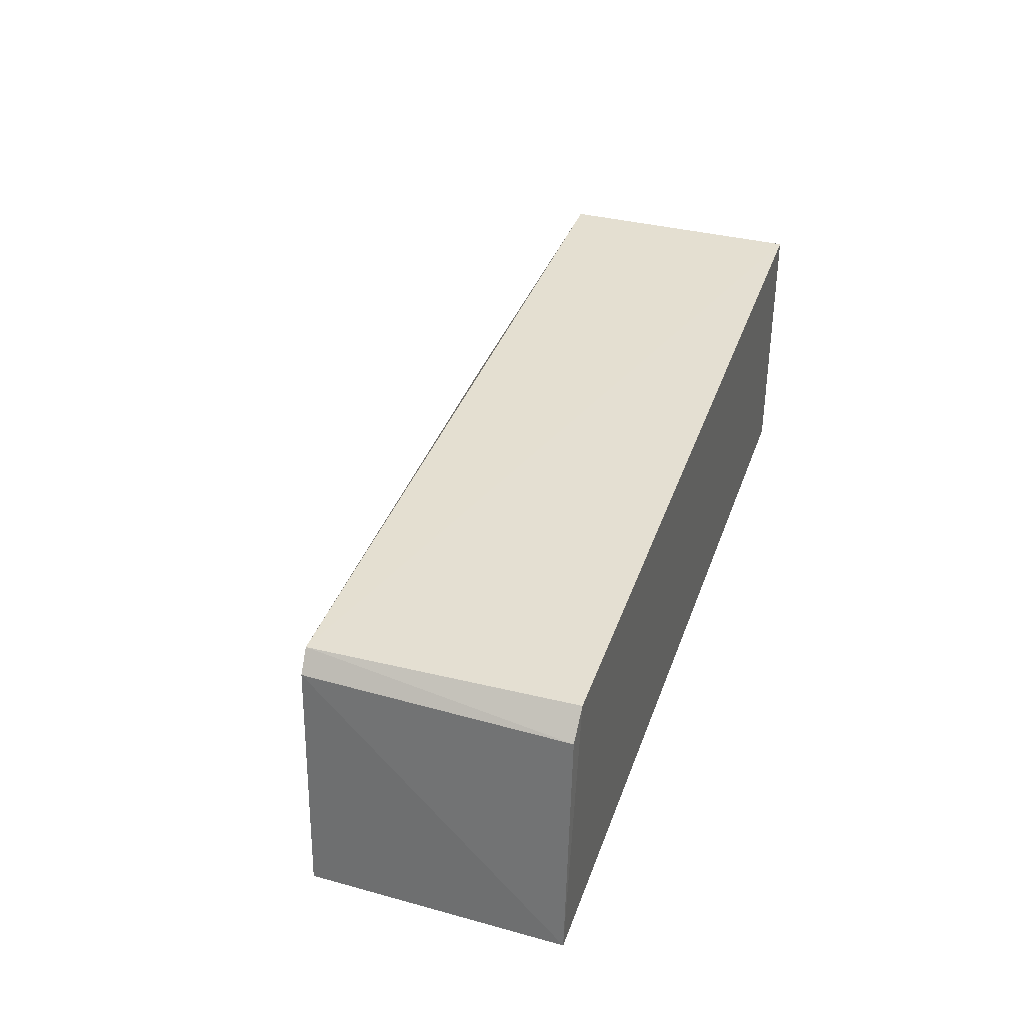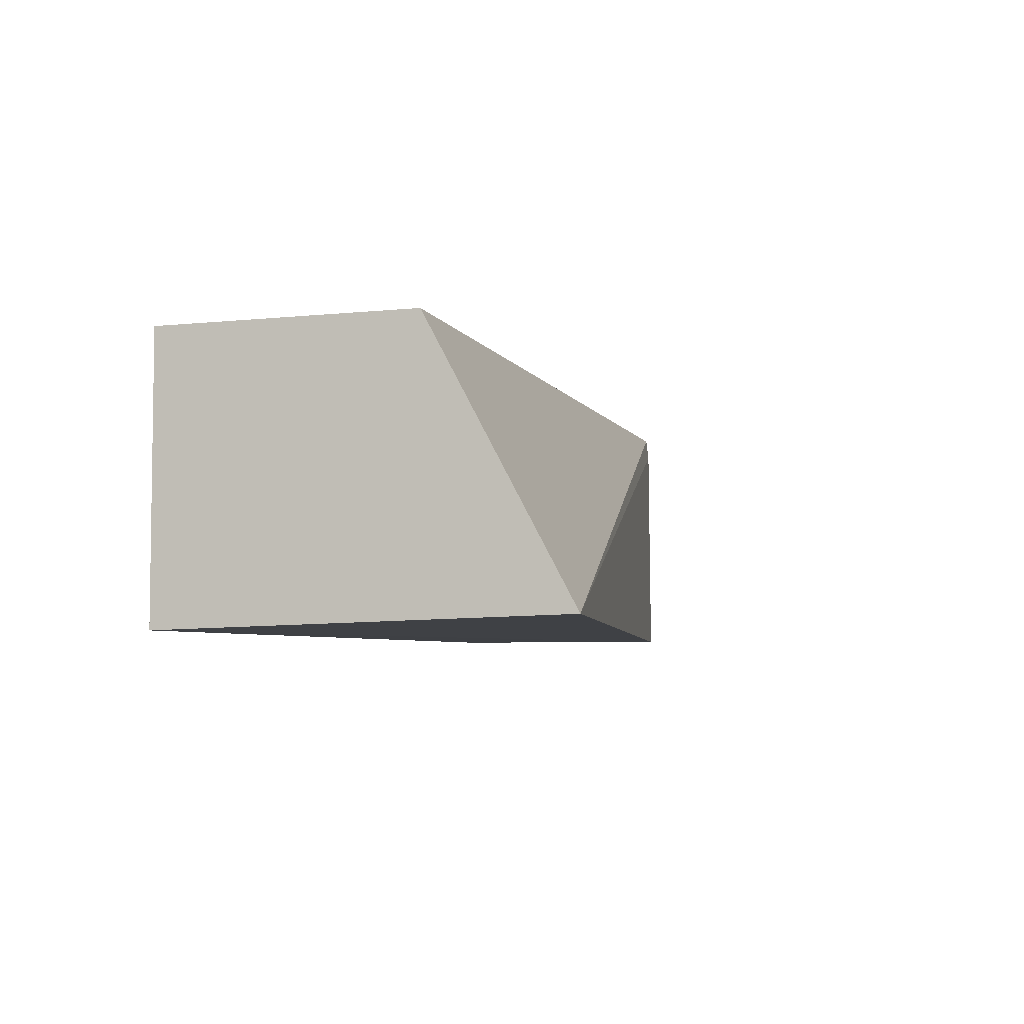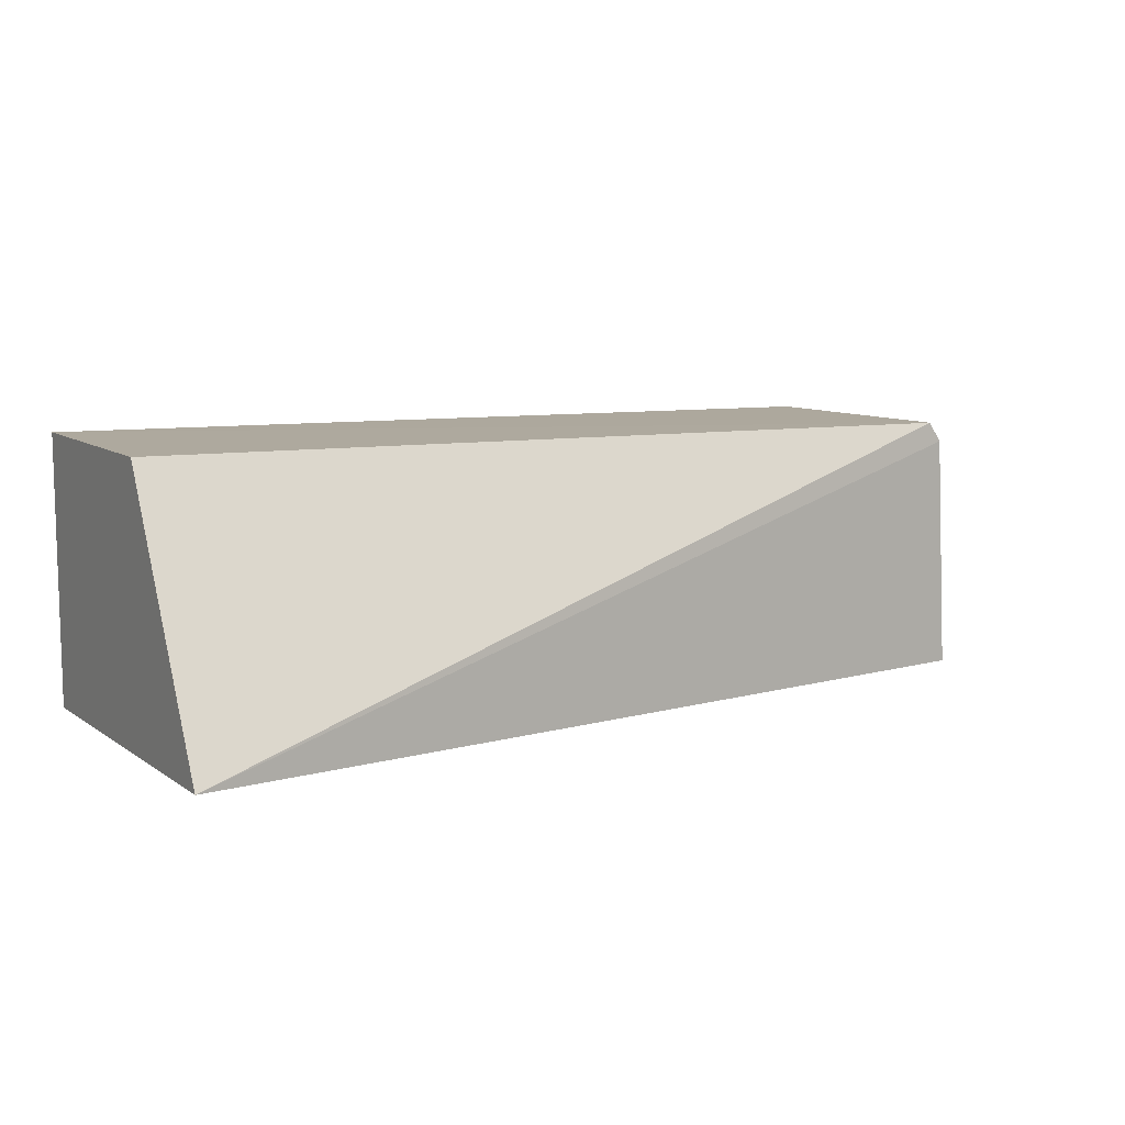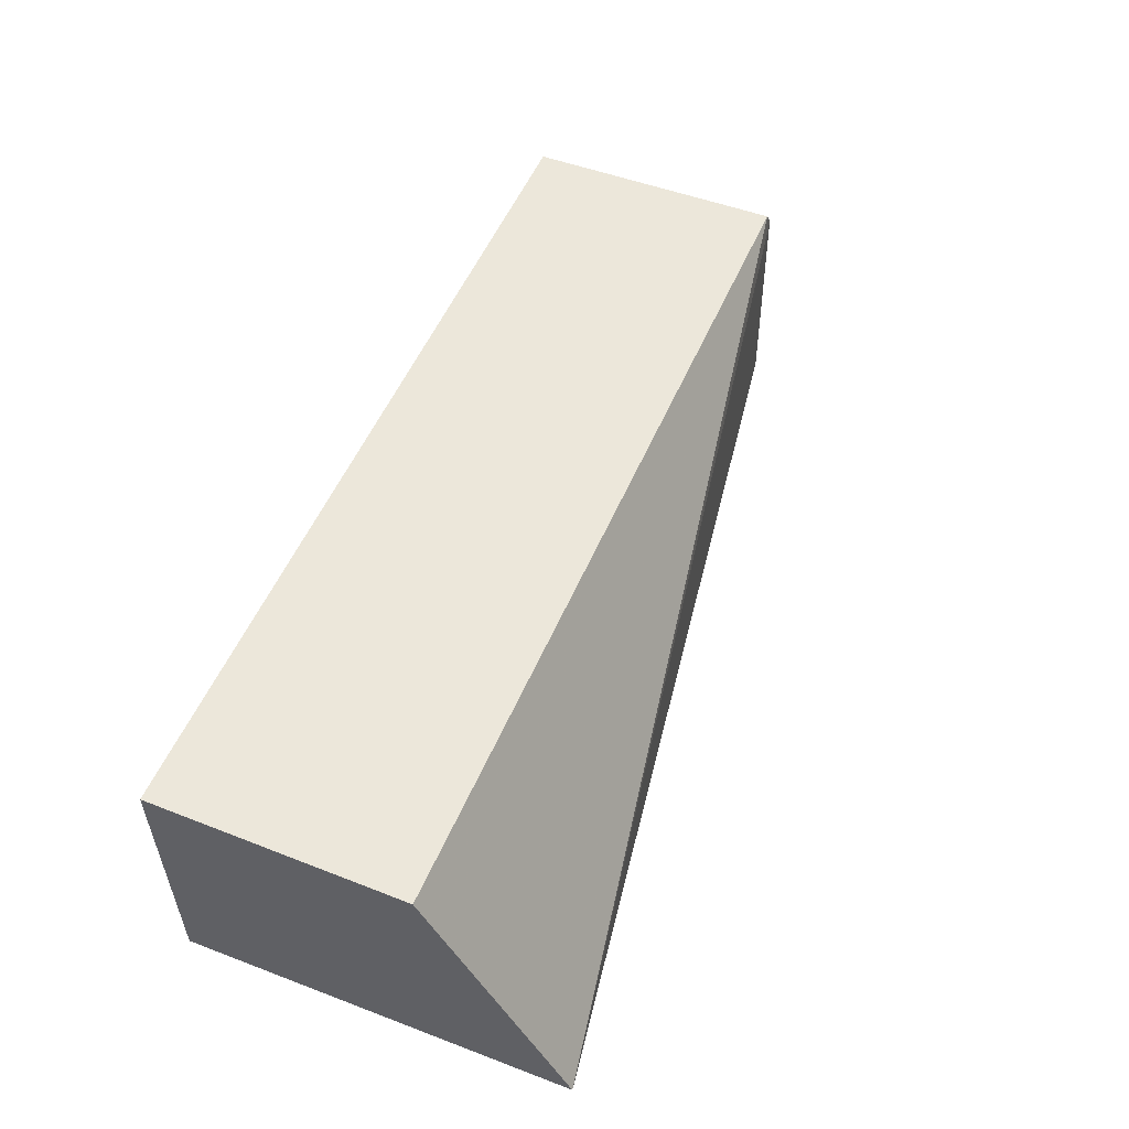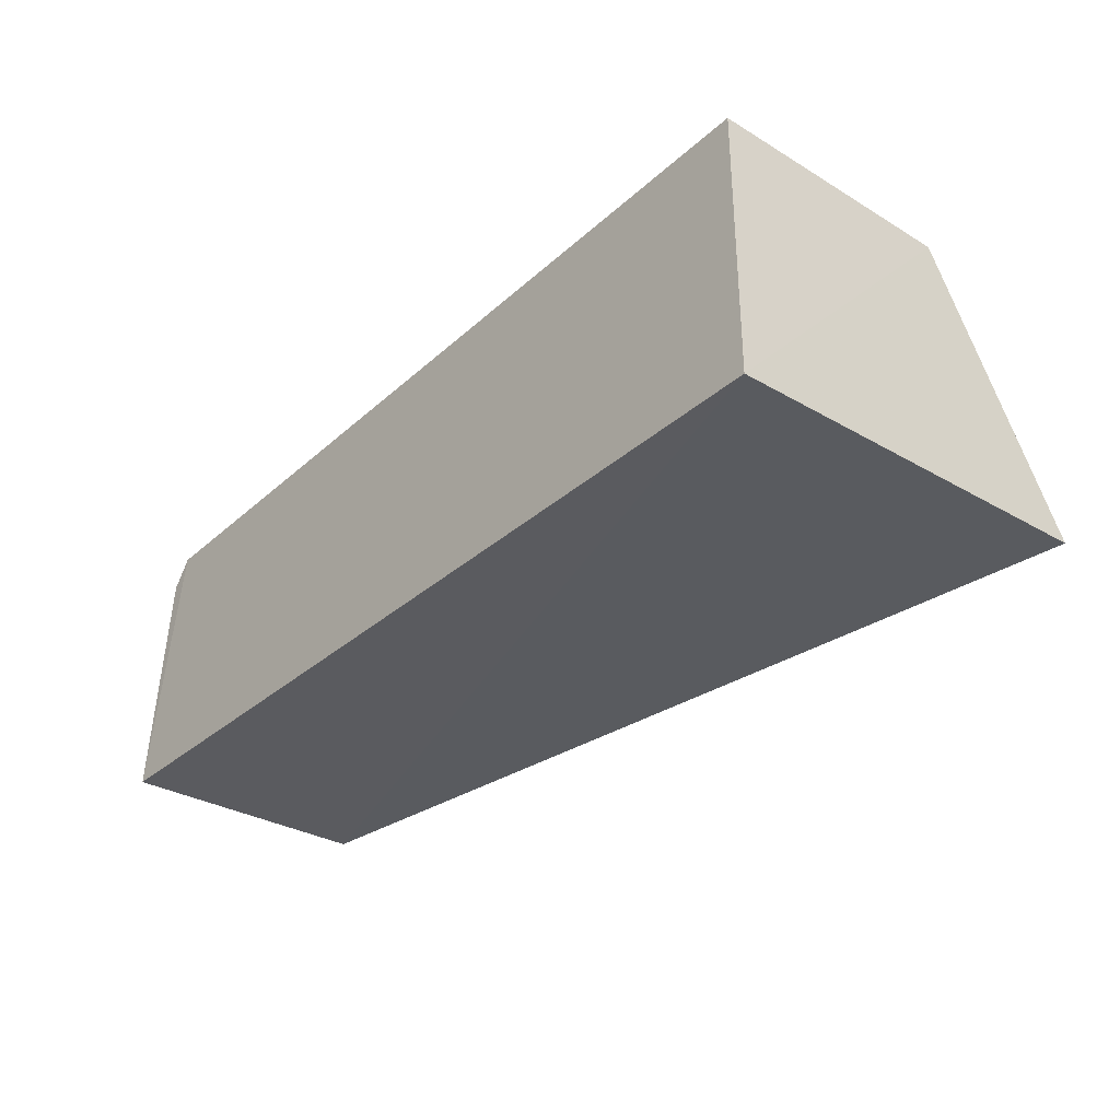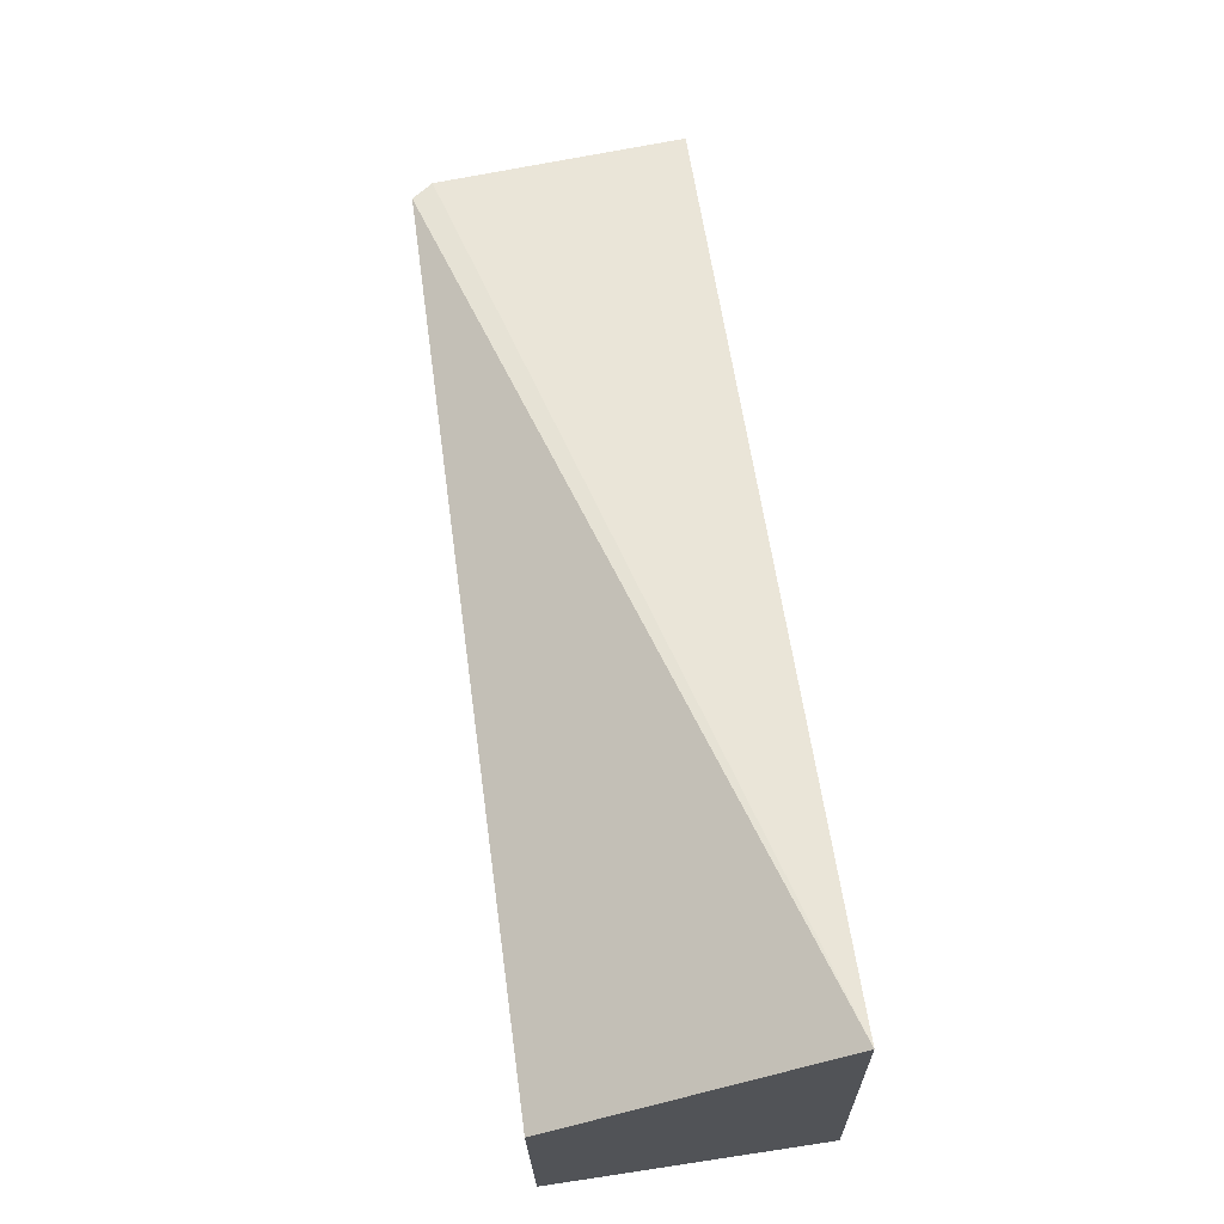
<metadata>
{"format":"obj","ext":"obj","renderer":"f3d","projection":"perspective","resolution":1024,"background":"white","views":[{"elev":35.8,"azim":-72.0,"up":"+Z"},{"elev":-4.8,"azim":107.0,"up":"+Z"},{"elev":9.7,"azim":150.8,"up":"+Z"},{"elev":54.0,"azim":112.7,"up":"+Z"},{"elev":-32.9,"azim":50.0,"up":"+Z"},{"elev":67.1,"azim":81.4,"up":"+Y"}]}
</metadata>
<code>
v -0.02077 0.02471 0.2574
v -0.02079 0.001289 0.2572
v -0.02077 0.001302 0.232
v -0.1039 0.0246 0.232
v -0.1012 0.02477 0.2562
v -0.1047 0.001259 0.232
v -0.02081 0.03772 0.2331
v -0.1008 0.001227 0.256
v -0.1025 0.02472 0.2543
v -0.1028 0.001317 0.2536
f 1 2 3
f 5 2 1
f 6 4 3
f 7 1 3
f 7 3 4
f 7 5 1
f 8 6 3
f 8 3 2
f 8 2 5
f 9 4 6
f 9 7 4
f 9 5 7
f 10 8 5
f 10 5 9
f 10 9 6
f 10 6 8

</code>
